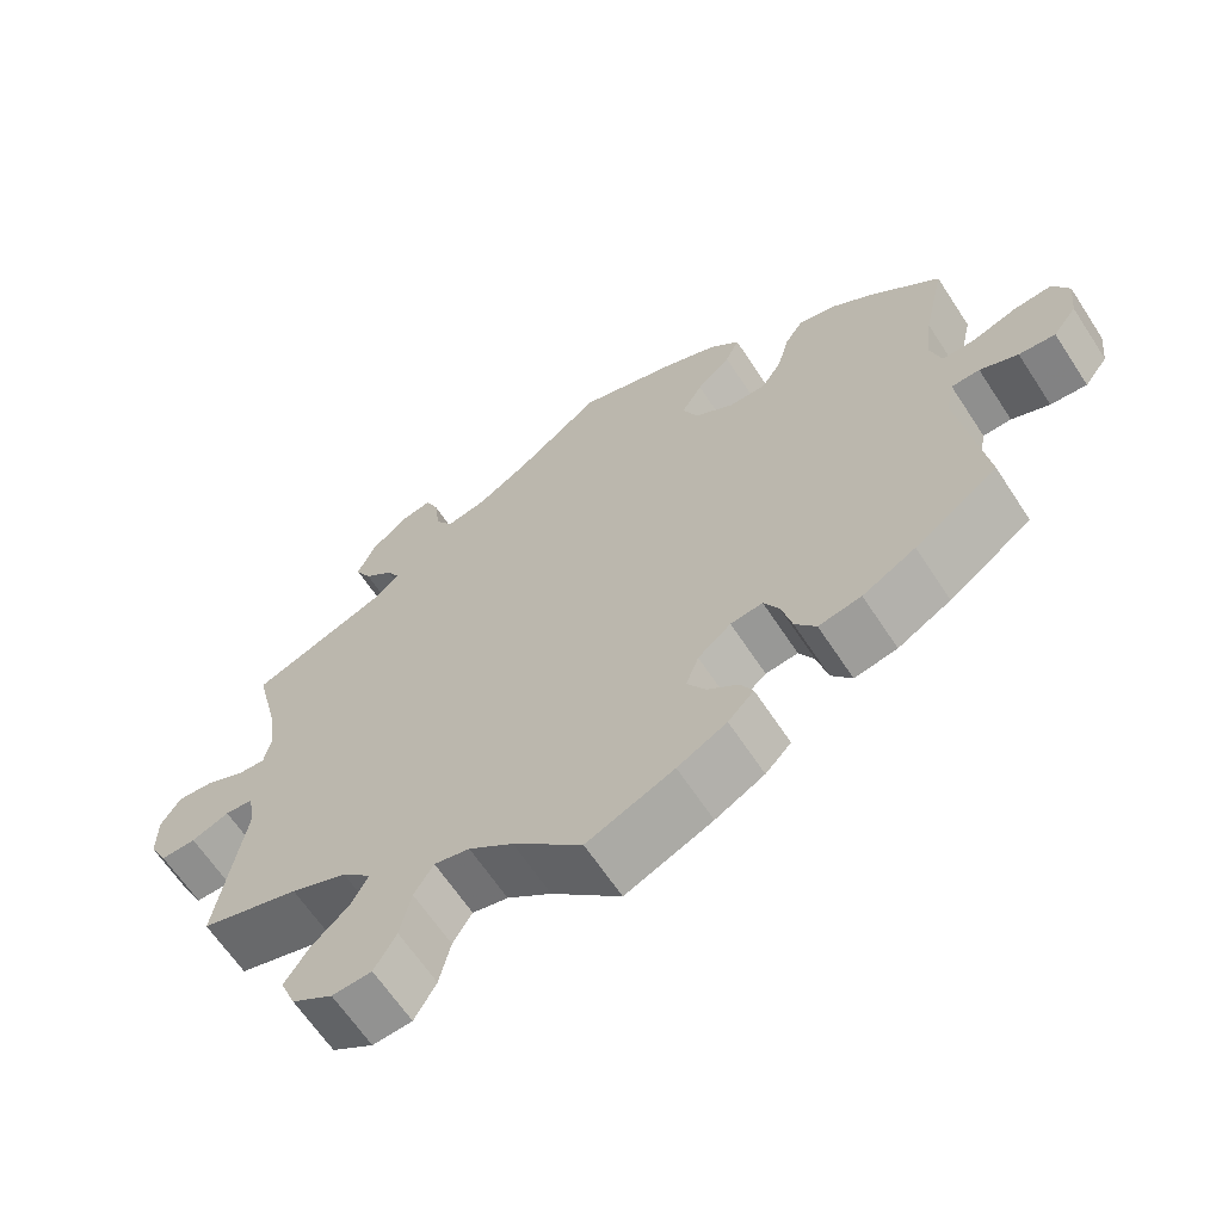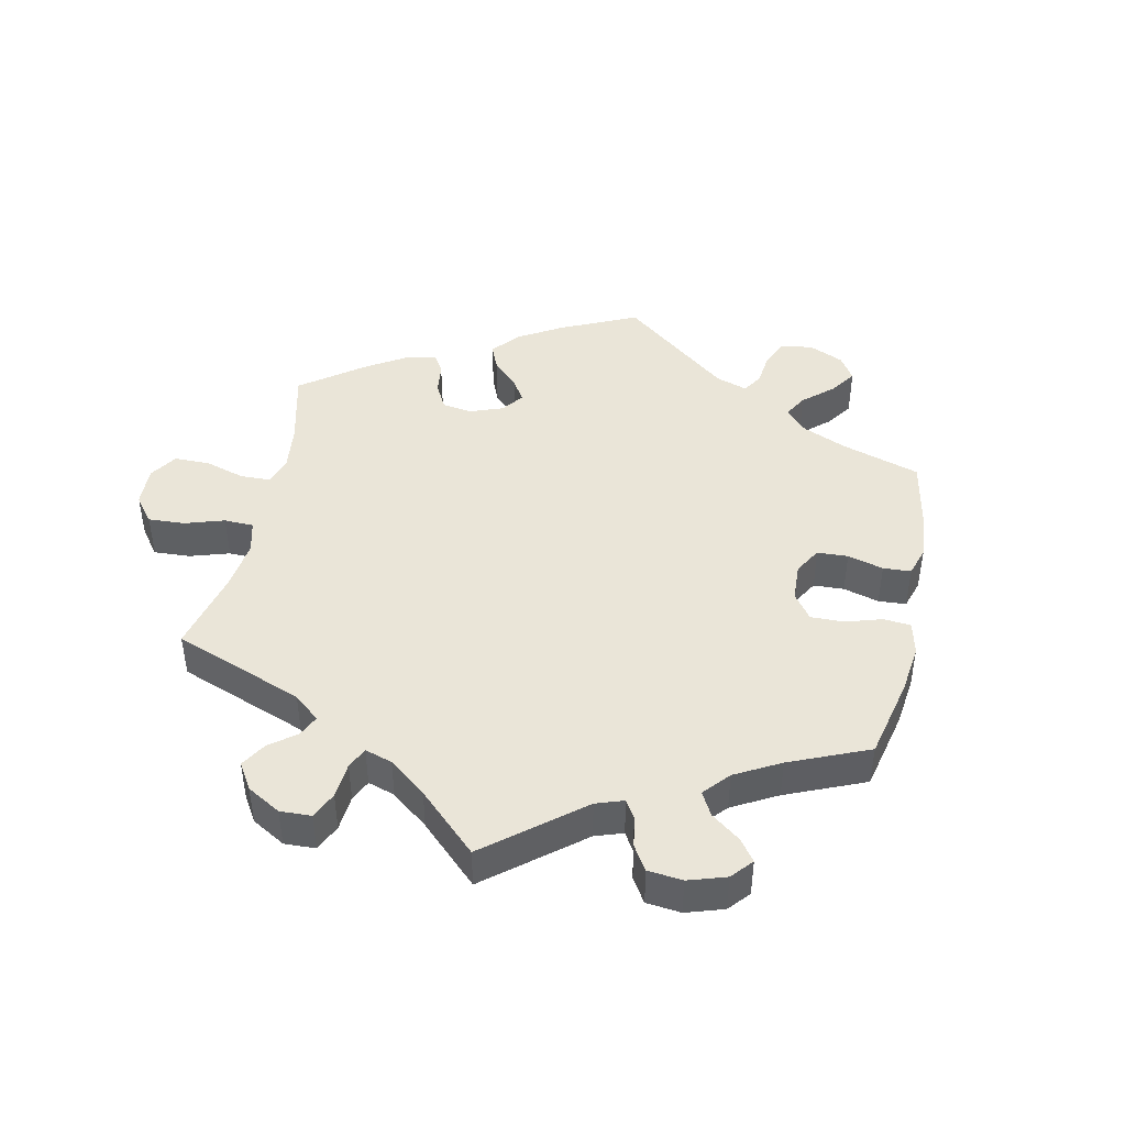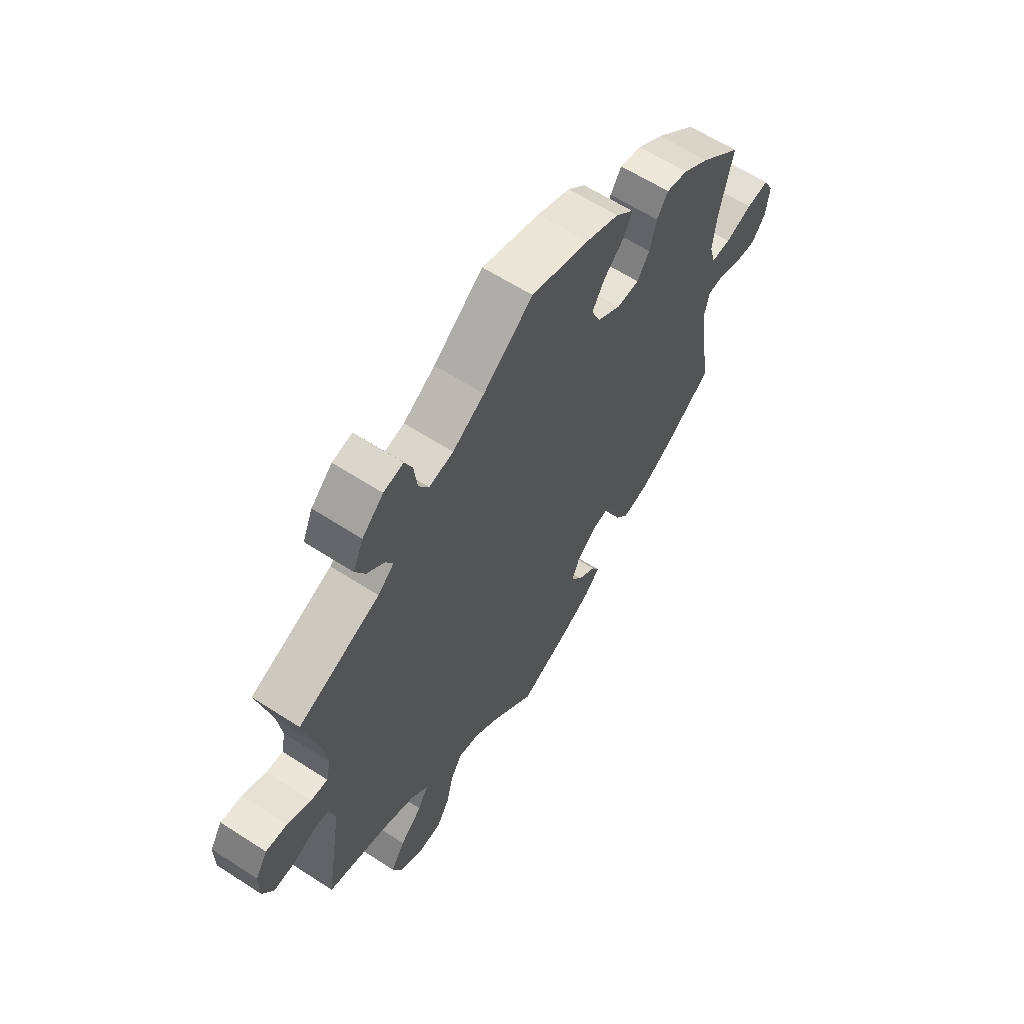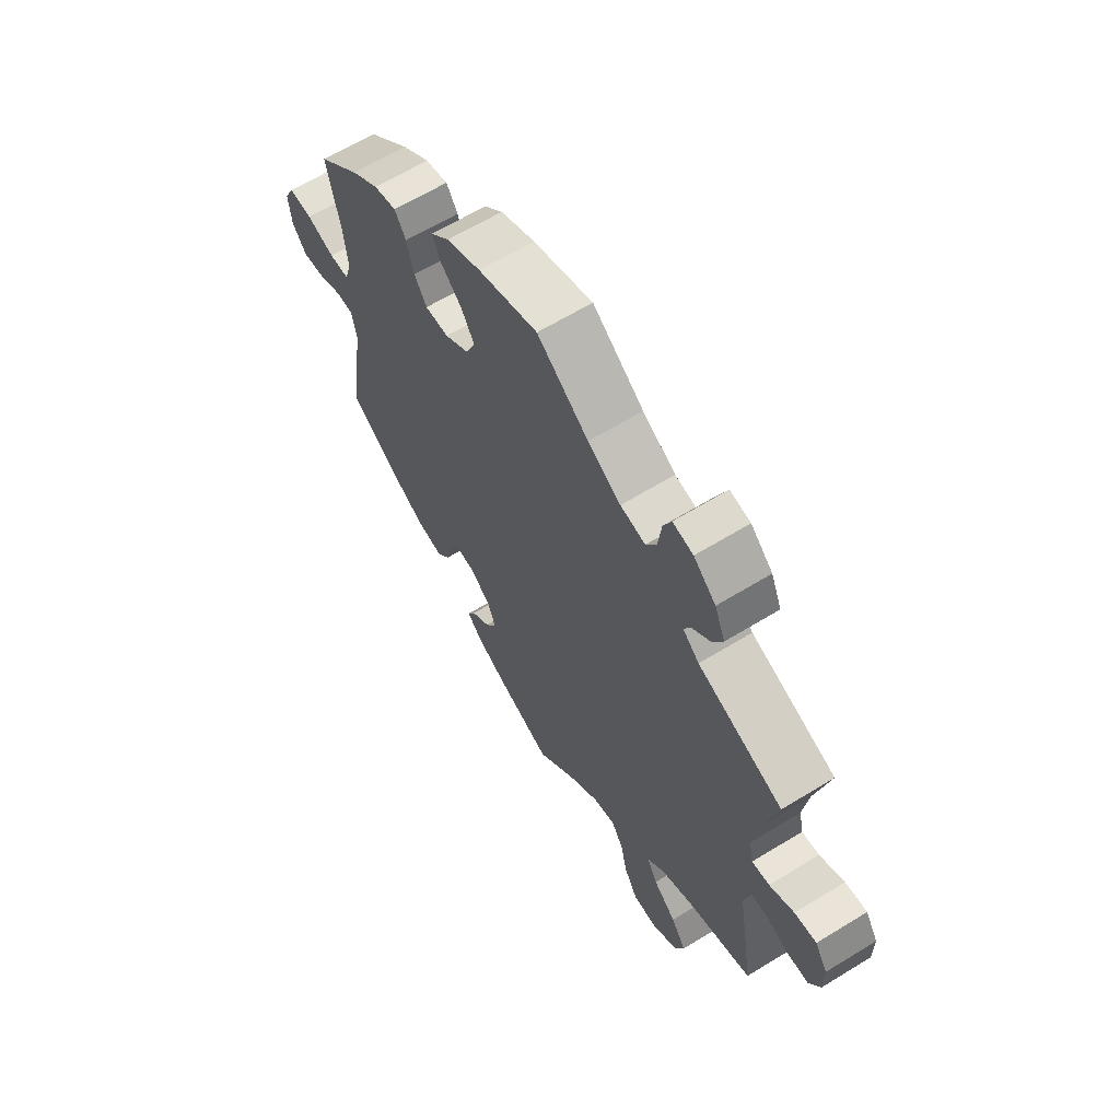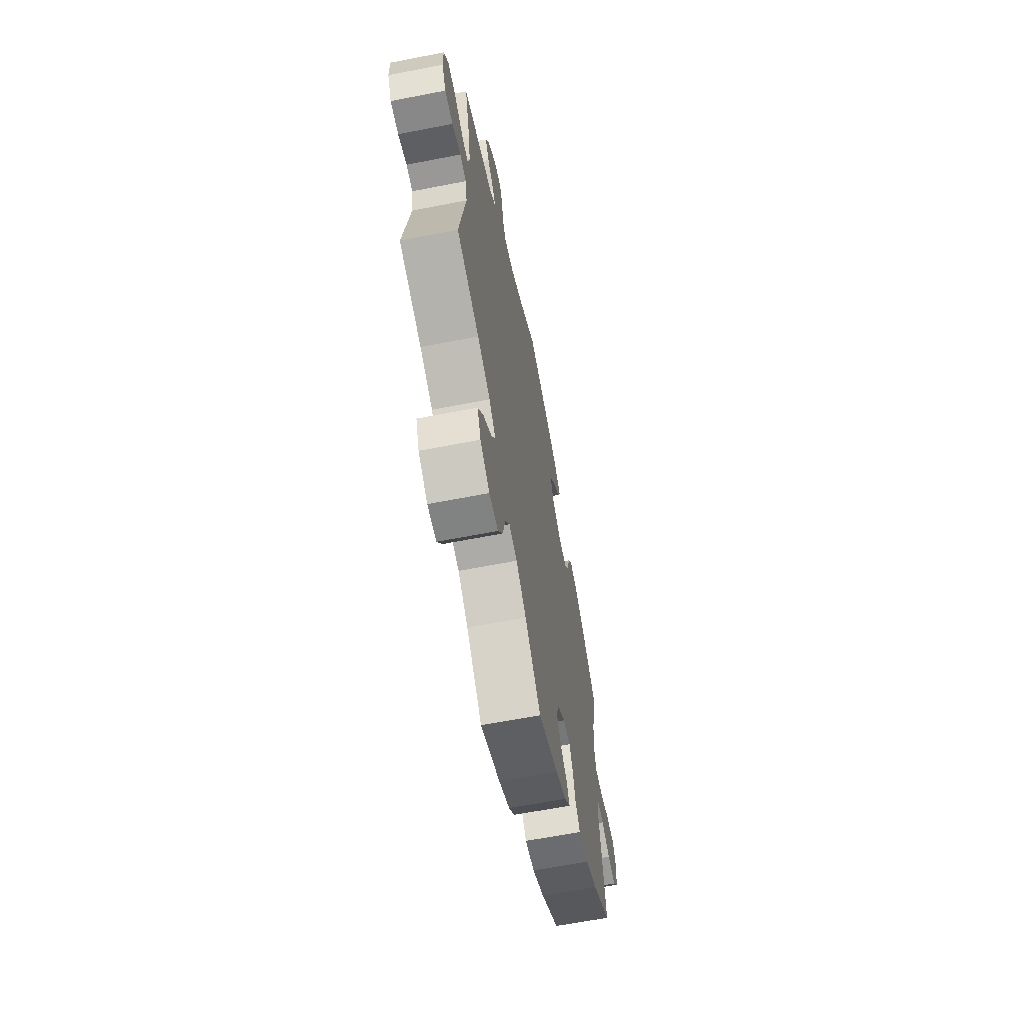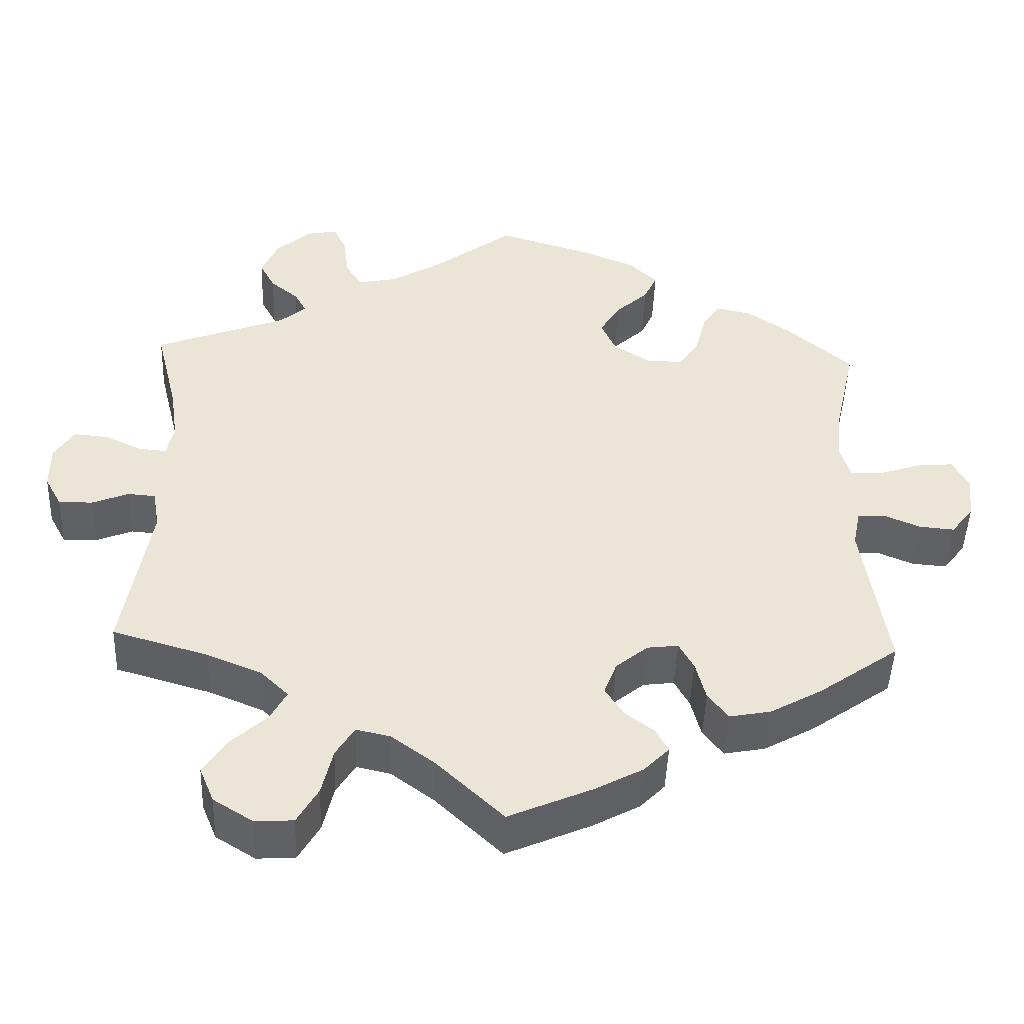
<metadata>
{"format":"obj","ext":"obj","renderer":"f3d","projection":"perspective","resolution":1024,"background":"white","views":[{"elev":-64.1,"azim":33.2,"up":"+Z"},{"elev":44.6,"azim":-48.0,"up":"+Y"},{"elev":62.0,"azim":-56.7,"up":"+Z"},{"elev":63.2,"azim":-121.8,"up":"+Z"},{"elev":-64.0,"azim":-78.9,"up":"+Z"},{"elev":-46.9,"azim":-2.1,"up":"+Z"}]}
</metadata>
<code>
v 0.474 0.07 0.169
v 0.466 0.07 0.098
v 0.479 0.07 0.053
v 0.519 0.07 0.053
v 0.575 0.07 0.072
v 0.622 0.07 0.076
v 0.642 0.07 0.037
v 0.636 0.07 -0.019
v 0.607 0.07 -0.057
v 0.562 0.07 -0.053
v 0.515 0.07 -0.033
v 0.48 0.07 -0.034
v 0.47 0.07 -0.083
v 0.501 0.07 -0.288
v 0.398 0.07 -0.361
v 0.332 0.07 -0.398
v 0.279 0.07 -0.408
v 0.253 0.07 -0.374
v 0.24 0.07 -0.323
v 0.221 0.07 -0.288
v 0.181 0.07 -0.293
v 0.14 0.07 -0.327
v 0.124 0.07 -0.369
v 0.147 0.07 -0.406
v 0.185 0.07 -0.435
v 0.201 0.07 -0.465
v 0.169 0.07 -0.498
v 0.108 0.07 -0.531
v 0 0.07 -0.578
v -0.086 0.07 -0.496
v -0.141 0.07 -0.455
v -0.185 0.07 -0.445
v -0.209 0.07 -0.484
v -0.223 0.07 -0.544
v -0.25 0.07 -0.591
v -0.299 0.07 -0.594
v -0.35 0.07 -0.562
v -0.369 0.07 -0.516
v -0.339 0.07 -0.47
v -0.293 0.07 -0.428
v -0.272 0.07 -0.389
v -0.308 0.07 -0.354
v -0.378 0.07 -0.325
v -0.501 0.07 -0.289
v -0.467 0.07 -0.083
v -0.476 0.07 -0.033
v -0.511 0.07 -0.03
v -0.558 0.07 -0.049
v -0.602 0.07 -0.05
v -0.624 0.07 -0.009
v -0.624 0.07 0.049
v -0.599 0.07 0.089
v -0.555 0.07 0.085
v -0.506 0.07 0.062
v -0.471 0.07 0.059
v -0.462 0.07 0.101
v -0.472 0.07 0.171
v -0.501 0.07 0.289
v -0.332 0.07 0.354
v -0.299 0.07 0.383
v -0.314 0.07 0.411
v -0.35 0.07 0.441
v -0.37 0.07 0.479
v -0.349 0.07 0.527
v -0.305 0.07 0.567
v -0.264 0.07 0.575
v -0.248 0.07 0.539
v -0.241 0.07 0.484
v -0.22 0.07 0.45
v -0.17 0.07 0.46
v -0.104 0.07 0.5
v -0.001 0.07 0.578
v 0.119 0.07 0.541
v 0.188 0.07 0.512
v 0.225 0.07 0.477
v 0.208 0.07 0.44
v 0.166 0.07 0.401
v 0.14 0.07 0.358
v 0.159 0.07 0.315
v 0.207 0.07 0.284
v 0.254 0.07 0.284
v 0.279 0.07 0.323
v 0.293 0.07 0.377
v 0.316 0.07 0.412
v 0.361 0.07 0.402
v 0.416 0.07 0.364
v 0.501 0.07 0.29
v 0.474 0 0.169
v 0.466 0 0.098
v 0.479 0 0.053
v 0.519 0 0.053
v 0.575 0 0.072
v 0.622 0 0.076
v 0.642 0 0.037
v 0.636 0 -0.019
v 0.607 0 -0.057
v 0.562 0 -0.053
v 0.515 0 -0.033
v 0.48 0 -0.034
v 0.47 0 -0.083
v 0.501 0 -0.288
v 0.398 0 -0.361
v 0.332 0 -0.398
v 0.279 0 -0.408
v 0.253 0 -0.374
v 0.24 0 -0.323
v 0.221 0 -0.288
v 0.181 0 -0.293
v 0.14 0 -0.327
v 0.124 0 -0.369
v 0.147 0 -0.406
v 0.185 0 -0.435
v 0.201 0 -0.465
v 0.169 0 -0.498
v 0.108 0 -0.531
v 0 0 -0.578
v -0.086 0 -0.496
v -0.141 0 -0.455
v -0.185 0 -0.445
v -0.209 0 -0.484
v -0.223 0 -0.544
v -0.25 0 -0.591
v -0.299 0 -0.594
v -0.35 0 -0.562
v -0.369 0 -0.516
v -0.339 0 -0.47
v -0.293 0 -0.428
v -0.272 0 -0.389
v -0.308 0 -0.354
v -0.378 0 -0.325
v -0.501 0 -0.289
v -0.467 0 -0.083
v -0.476 0 -0.033
v -0.511 0 -0.03
v -0.558 0 -0.049
v -0.602 0 -0.05
v -0.624 0 -0.009
v -0.624 0 0.049
v -0.599 0 0.089
v -0.555 0 0.085
v -0.506 0 0.062
v -0.471 0 0.059
v -0.462 0 0.101
v -0.472 0 0.171
v -0.501 0 0.289
v -0.332 0 0.354
v -0.299 0 0.383
v -0.314 0 0.411
v -0.35 0 0.441
v -0.37 0 0.479
v -0.349 0 0.527
v -0.305 0 0.567
v -0.264 0 0.575
v -0.248 0 0.539
v -0.241 0 0.484
v -0.22 0 0.45
v -0.17 0 0.46
v -0.104 0 0.5
v -0.001 0 0.578
v 0.119 0 0.541
v 0.188 0 0.512
v 0.225 0 0.477
v 0.208 0 0.44
v 0.166 0 0.401
v 0.14 0 0.358
v 0.159 0 0.315
v 0.207 0 0.284
v 0.254 0 0.284
v 0.279 0 0.323
v 0.293 0 0.377
v 0.316 0 0.412
v 0.361 0 0.402
v 0.416 0 0.364
v 0.501 0 0.29
f 86 87 1
f 85 86 1 2
f 82 83 84 85
f 81 82 85 2
f 80 81 2 3
f 79 80 3
f 74 75 76 77
f 74 77 78
f 71 72 73 74
f 70 71 74 78
f 69 70 78 79
f 65 66 67 68
f 65 68 69
f 64 65 69
f 61 62 63 64
f 60 61 64 69
f 59 60 69 79
f 57 58 59 79
f 51 52 53 54
f 51 54 55
f 50 51 55
f 47 48 49 50
f 46 47 50 55
f 45 46 55 56
f 43 44 45
f 42 43 45 56
f 37 38 39 40
f 37 40 41
f 36 37 41
f 33 34 35 36
f 32 33 36 41
f 31 32 41 42
f 27 28 29 30
f 27 30 31
f 24 25 26 27
f 23 24 27 31
f 22 23 31 42
f 16 17 18 19
f 16 19 20
f 13 14 15 16
f 12 13 16 20
f 8 9 10 11
f 8 11 12
f 7 8 12
f 4 5 6 7
f 3 4 7 12
f 21 22 42 56
f 21 56 57 79
f 20 21 79
f 3 12 20 79
f 88 174 173
f 89 88 173 172
f 172 171 170 169
f 89 172 169 168
f 90 89 168 167
f 90 167 166
f 164 163 162 161
f 165 164 161
f 161 160 159 158
f 165 161 158 157
f 166 165 157 156
f 155 154 153 152
f 156 155 152
f 156 152 151
f 151 150 149 148
f 156 151 148 147
f 166 156 147 146
f 166 146 145 144
f 141 140 139 138
f 142 141 138
f 142 138 137
f 137 136 135 134
f 142 137 134 133
f 143 142 133 132
f 132 131 130
f 143 132 130 129
f 127 126 125 124
f 128 127 124
f 128 124 123
f 123 122 121 120
f 128 123 120 119
f 129 128 119 118
f 117 116 115 114
f 118 117 114
f 114 113 112 111
f 118 114 111 110
f 129 118 110 109
f 106 105 104 103
f 107 106 103
f 103 102 101 100
f 107 103 100 99
f 98 97 96 95
f 99 98 95
f 99 95 94
f 94 93 92 91
f 99 94 91 90
f 143 129 109 108
f 166 144 143 108
f 166 108 107
f 166 107 99 90
f 1 88 89 2
f 2 89 90 3
f 3 90 91 4
f 4 91 92 5
f 5 92 93 6
f 6 93 94 7
f 7 94 95 8
f 8 95 96 9
f 9 96 97 10
f 10 97 98 11
f 11 98 99 12
f 12 99 100 13
f 13 100 101 14
f 14 101 102 15
f 15 102 103 16
f 16 103 104 17
f 17 104 105 18
f 18 105 106 19
f 19 106 107 20
f 20 107 108 21
f 21 108 109 22
f 22 109 110 23
f 23 110 111 24
f 24 111 112 25
f 25 112 113 26
f 26 113 114 27
f 27 114 115 28
f 28 115 116 29
f 29 116 117 30
f 30 117 118 31
f 31 118 119 32
f 32 119 120 33
f 33 120 121 34
f 34 121 122 35
f 35 122 123 36
f 36 123 124 37
f 37 124 125 38
f 38 125 126 39
f 39 126 127 40
f 40 127 128 41
f 41 128 129 42
f 42 129 130 43
f 43 130 131 44
f 44 131 132 45
f 45 132 133 46
f 46 133 134 47
f 47 134 135 48
f 48 135 136 49
f 49 136 137 50
f 50 137 138 51
f 51 138 139 52
f 52 139 140 53
f 53 140 141 54
f 54 141 142 55
f 55 142 143 56
f 56 143 144 57
f 57 144 145 58
f 58 145 146 59
f 59 146 147 60
f 60 147 148 61
f 61 148 149 62
f 62 149 150 63
f 63 150 151 64
f 64 151 152 65
f 65 152 153 66
f 66 153 154 67
f 67 154 155 68
f 68 155 156 69
f 69 156 157 70
f 70 157 158 71
f 71 158 159 72
f 72 159 160 73
f 73 160 161 74
f 74 161 162 75
f 75 162 163 76
f 76 163 164 77
f 77 164 165 78
f 78 165 166 79
f 79 166 167 80
f 80 167 168 81
f 81 168 169 82
f 82 169 170 83
f 83 170 171 84
f 84 171 172 85
f 85 172 173 86
f 86 173 174 87
f 87 174 88 1

</code>
